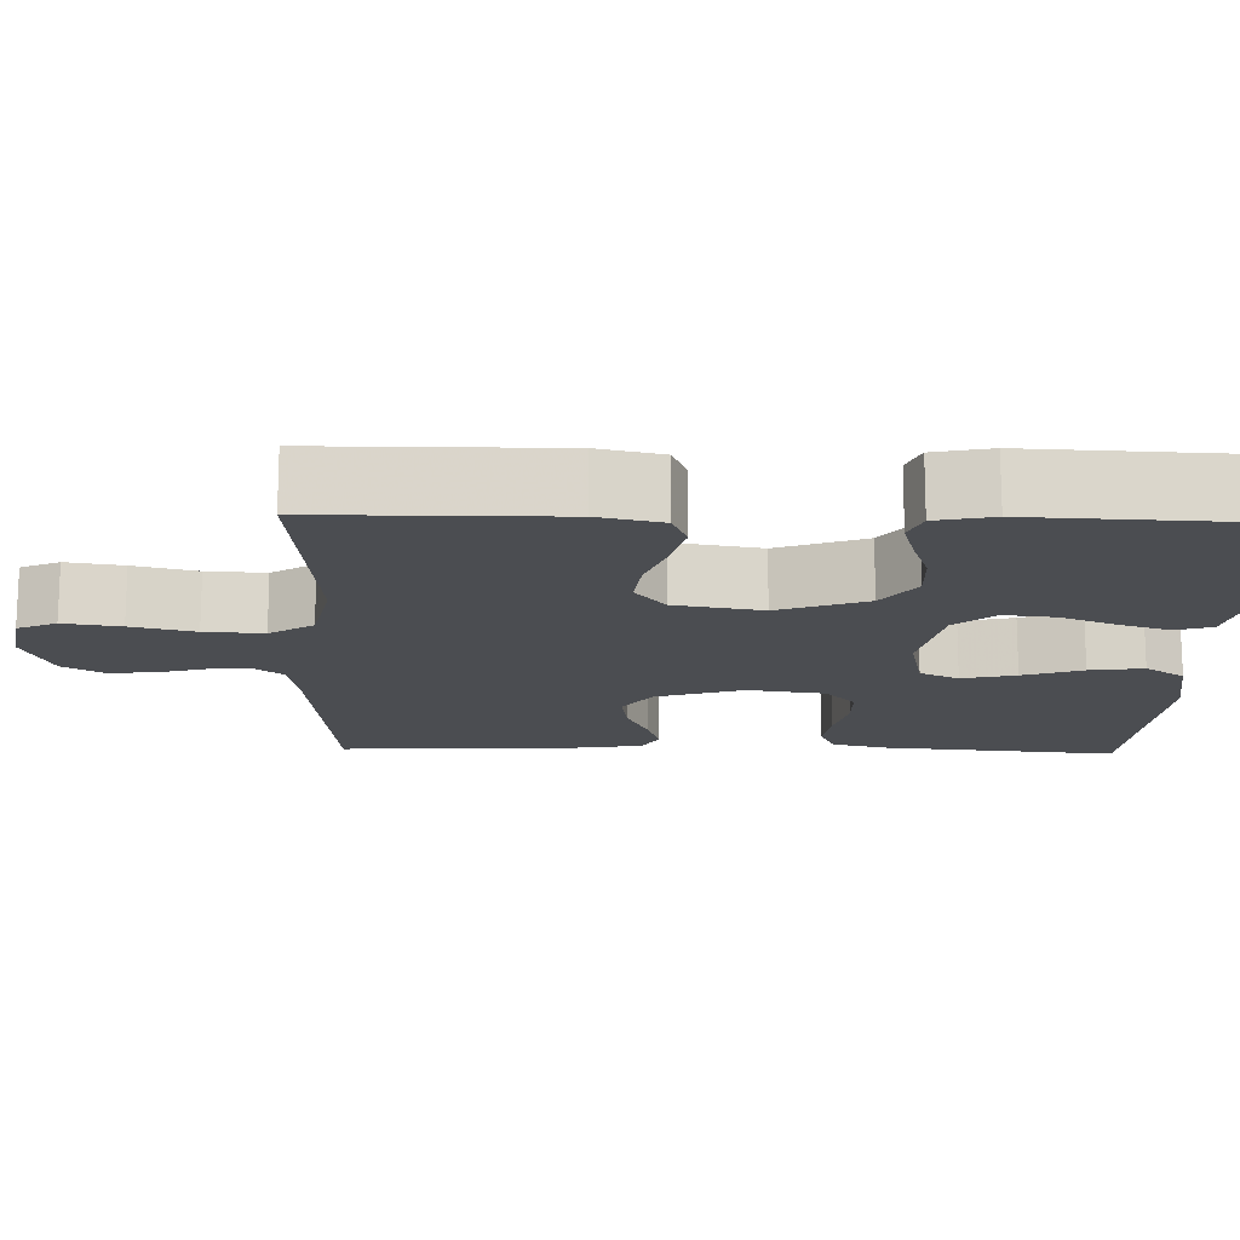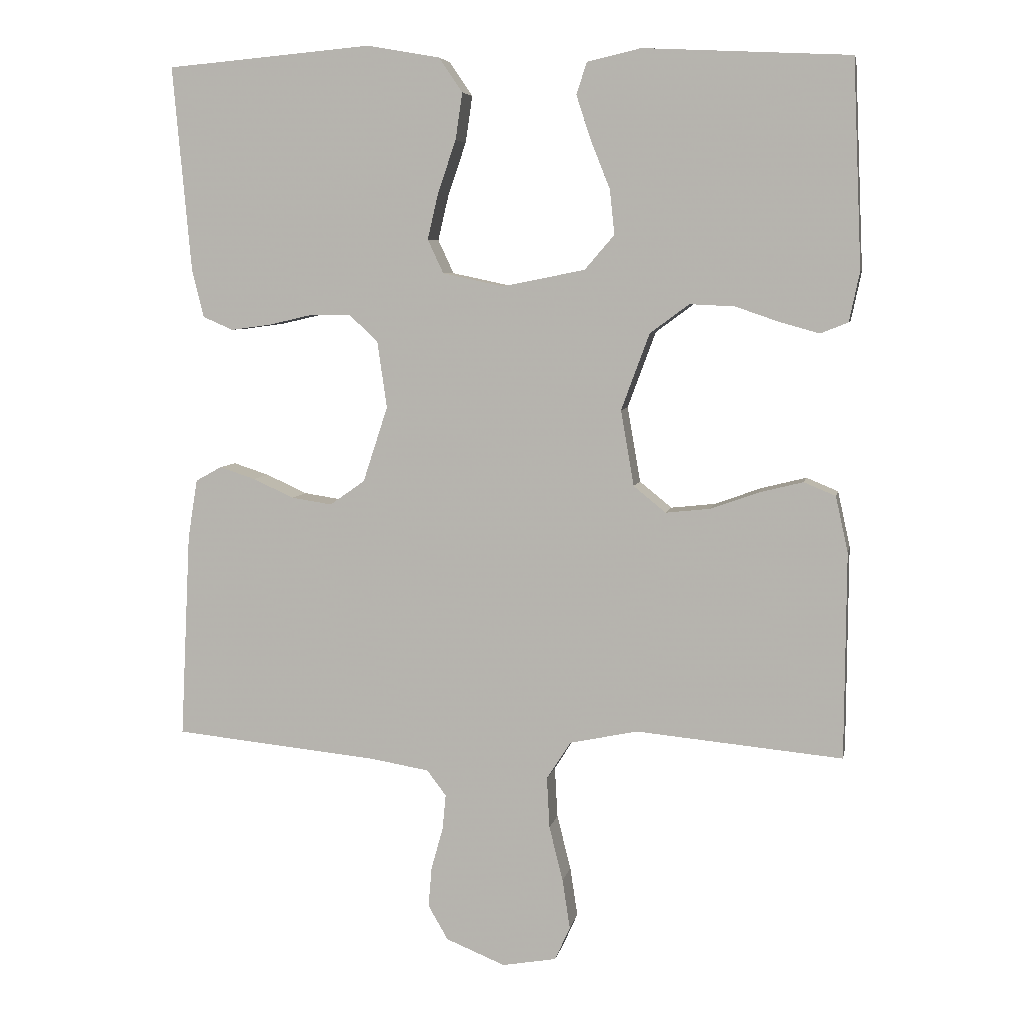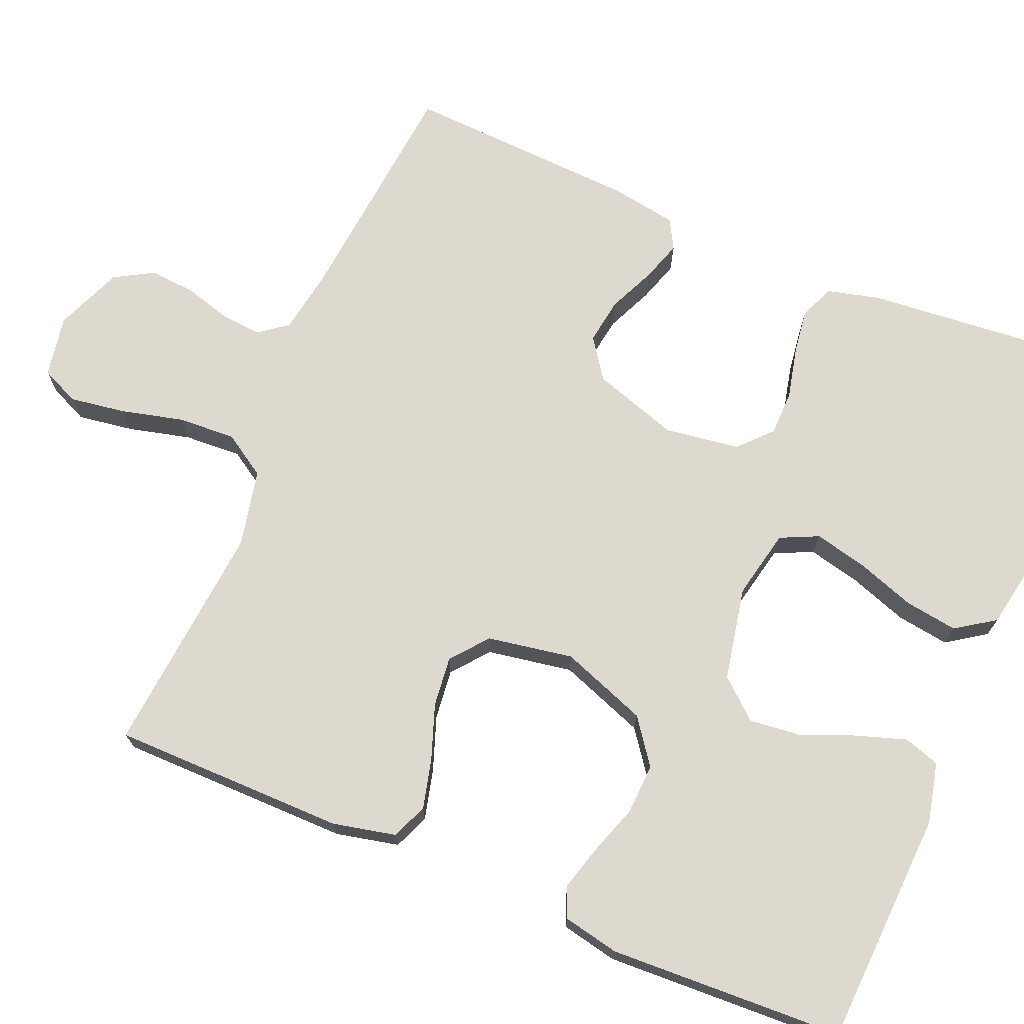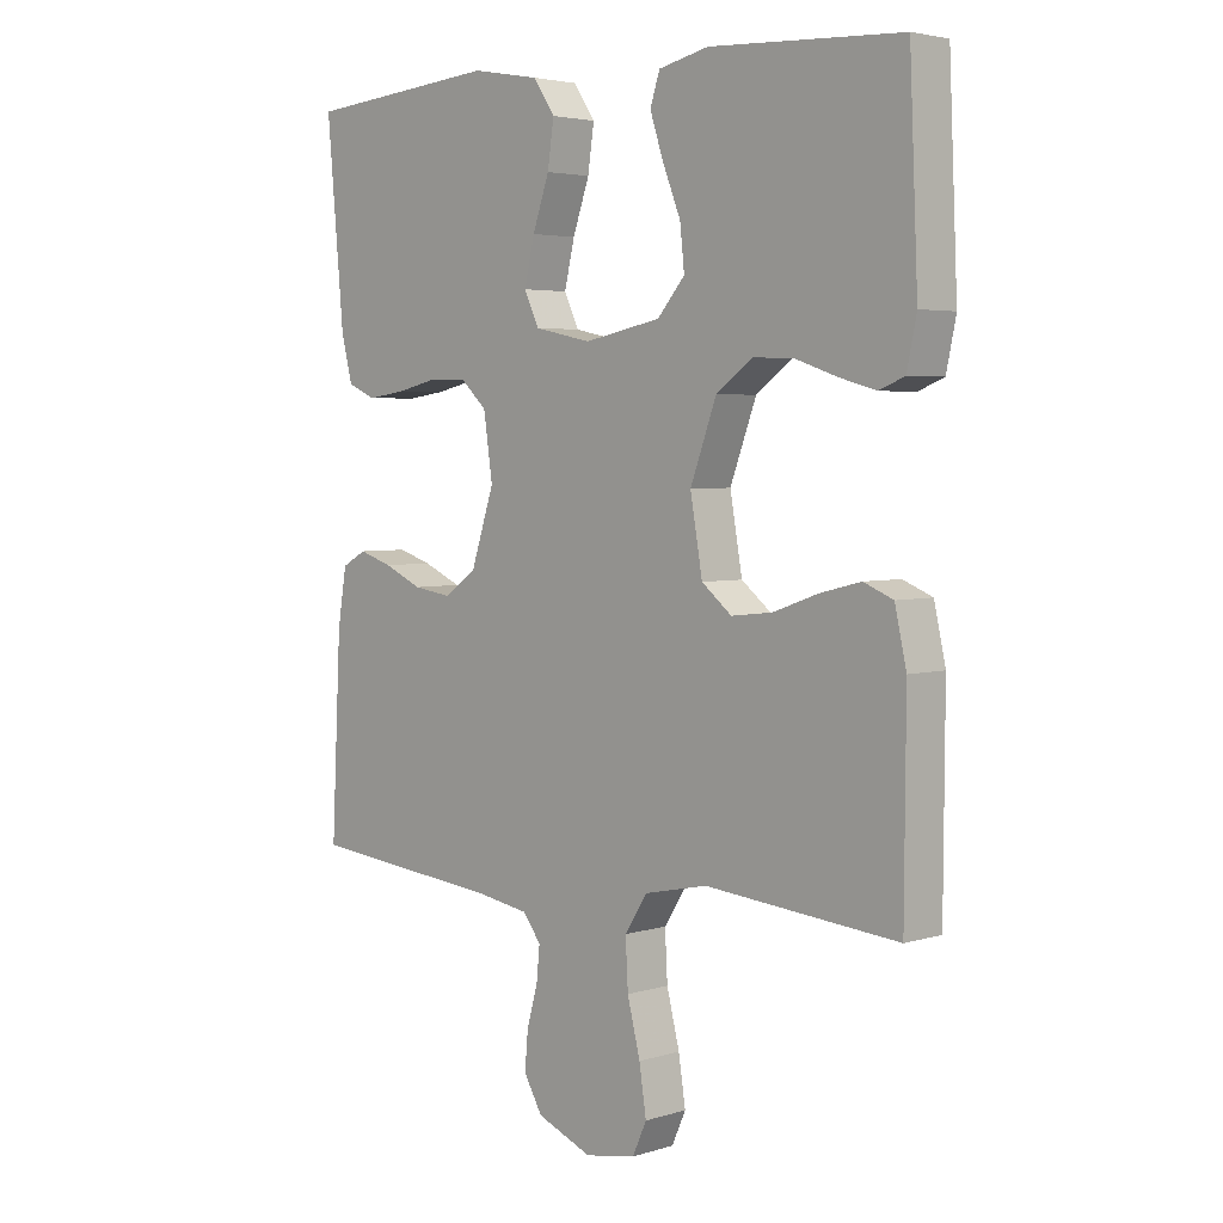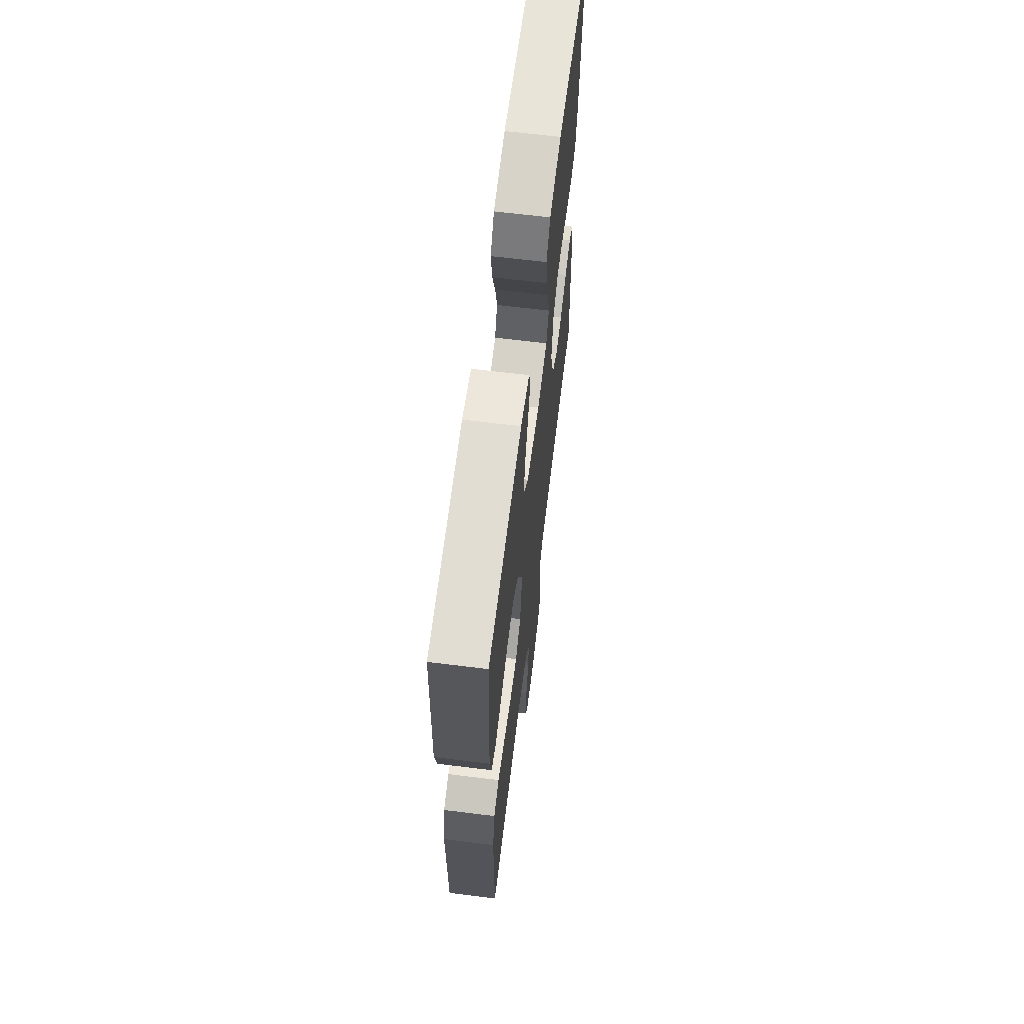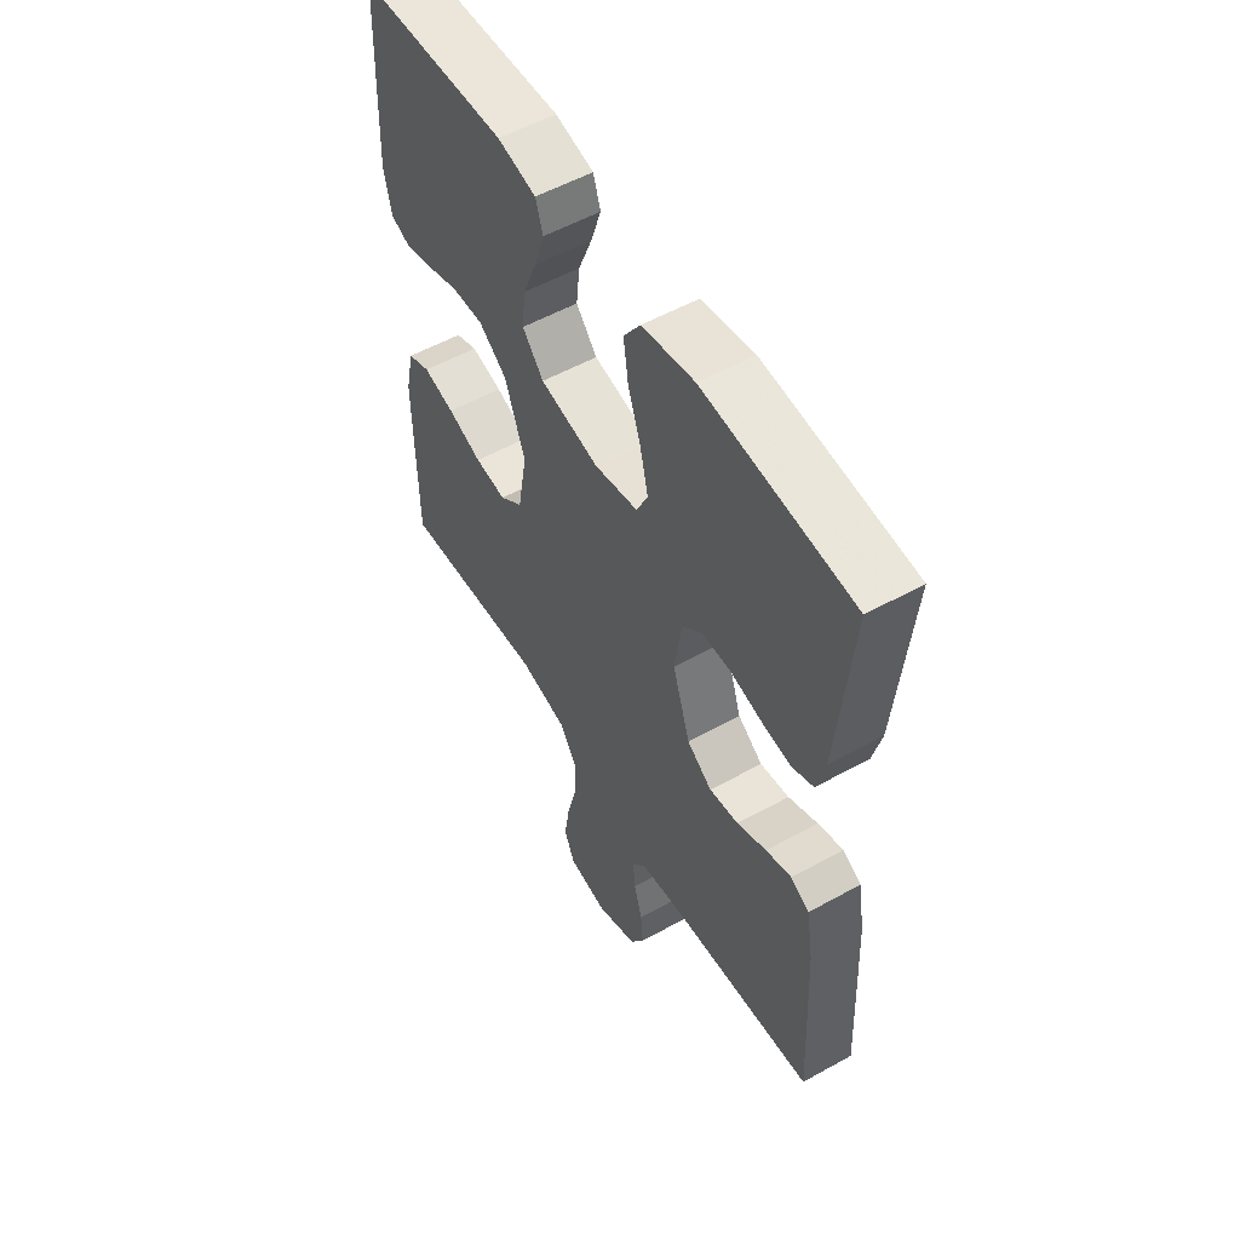
<metadata>
{"format":"obj","ext":"obj","renderer":"f3d","projection":"perspective","resolution":1024,"background":"white","views":[{"elev":-15.6,"azim":-91.6,"up":"+Y"},{"elev":6.2,"azim":-169.1,"up":"+Z"},{"elev":71.5,"azim":-67.2,"up":"+Y"},{"elev":3.8,"azim":-135.0,"up":"+Z"},{"elev":65.4,"azim":-82.9,"up":"+Z"},{"elev":54.9,"azim":59.6,"up":"+Z"}]}
</metadata>
<code>
v 0.5 0.07 0.5
v 0.473 0.07 0.2
v 0.456 0.07 0.132
v 0.412 0.07 0.113
v 0.353 0.07 0.121
v 0.288 0.07 0.136
v 0.23 0.07 0.135
v 0.189 0.07 0.097
v 0.175 0.07 0
v 0.211 0.07 -0.11
v 0.262 0.07 -0.146
v 0.321 0.07 -0.137
v 0.381 0.07 -0.11
v 0.433 0.07 -0.093
v 0.471 0.07 -0.114
v 0.485 0.07 -0.2
v 0.5 0.07 -0.5
v 0.2 0.07 -0.53
v 0.116 0.07 -0.544
v 0.088 0.07 -0.581
v 0.093 0.07 -0.633
v 0.11 0.07 -0.693
v 0.115 0.07 -0.752
v 0.086 0.07 -0.802
v 0 0.07 -0.837
v -0.079 0.07 -0.823
v -0.101 0.07 -0.774
v -0.09 0.07 -0.702
v -0.07 0.07 -0.622
v -0.066 0.07 -0.548
v -0.101 0.07 -0.493
v -0.2 0.07 -0.472
v -0.5 0.07 -0.5
v -0.502 0.07 -0.2
v -0.484 0.07 -0.119
v -0.438 0.07 -0.1
v -0.374 0.07 -0.116
v -0.304 0.07 -0.141
v -0.24 0.07 -0.148
v -0.193 0.07 -0.11
v -0.174 0.07 0
v -0.215 0.07 0.111
v -0.272 0.07 0.153
v -0.337 0.07 0.15
v -0.401 0.07 0.128
v -0.458 0.07 0.112
v -0.498 0.07 0.128
v -0.513 0.07 0.2
v -0.5 0.07 0.5
v -0.2 0.07 0.515
v -0.122 0.07 0.497
v -0.107 0.07 0.451
v -0.128 0.07 0.387
v -0.156 0.07 0.317
v -0.163 0.07 0.252
v -0.12 0.07 0.202
v 0 0.07 0.178
v 0.089 0.07 0.197
v 0.112 0.07 0.246
v 0.096 0.07 0.314
v 0.07 0.07 0.389
v 0.06 0.07 0.457
v 0.094 0.07 0.507
v 0.2 0.07 0.526
v 0.5 0 0.5
v 0.473 0 0.2
v 0.456 0 0.132
v 0.412 0 0.113
v 0.353 0 0.121
v 0.288 0 0.136
v 0.23 0 0.135
v 0.189 0 0.097
v 0.175 0 0
v 0.211 0 -0.11
v 0.262 0 -0.146
v 0.321 0 -0.137
v 0.381 0 -0.11
v 0.433 0 -0.093
v 0.471 0 -0.114
v 0.485 0 -0.2
v 0.5 0 -0.5
v 0.2 0 -0.53
v 0.116 0 -0.544
v 0.088 0 -0.581
v 0.093 0 -0.633
v 0.11 0 -0.693
v 0.115 0 -0.752
v 0.086 0 -0.802
v 0 0 -0.837
v -0.079 0 -0.823
v -0.101 0 -0.774
v -0.09 0 -0.702
v -0.07 0 -0.622
v -0.066 0 -0.548
v -0.101 0 -0.493
v -0.2 0 -0.472
v -0.5 0 -0.5
v -0.502 0 -0.2
v -0.484 0 -0.119
v -0.438 0 -0.1
v -0.374 0 -0.116
v -0.304 0 -0.141
v -0.24 0 -0.148
v -0.193 0 -0.11
v -0.174 0 0
v -0.215 0 0.111
v -0.272 0 0.153
v -0.337 0 0.15
v -0.401 0 0.128
v -0.458 0 0.112
v -0.498 0 0.128
v -0.513 0 0.2
v -0.5 0 0.5
v -0.2 0 0.515
v -0.122 0 0.497
v -0.107 0 0.451
v -0.128 0 0.387
v -0.156 0 0.317
v -0.163 0 0.252
v -0.12 0 0.202
v 0 0 0.178
v 0.089 0 0.197
v 0.112 0 0.246
v 0.096 0 0.314
v 0.07 0 0.389
v 0.06 0 0.457
v 0.094 0 0.507
v 0.2 0 0.526
f 60 61 62 63
f 59 60 63 64
f 51 52 53 54
f 49 50 51 54
f 49 54 55
f 48 49 55 56
f 44 45 46 47
f 44 47 48 56
f 35 36 37 38
f 33 34 35 38
f 32 33 38 39
f 31 32 39 40
f 26 27 28 29
f 26 29 30
f 25 26 30
f 24 25 30
f 21 22 23 24
f 20 21 24 30
f 19 20 30 31
f 15 16 17 18
f 12 13 14 15
f 12 15 18 19
f 3 4 5 6
f 1 2 3 6
f 59 64 1 6
f 58 59 6 7
f 57 58 7 8
f 43 44 56 57
f 42 43 57 8
f 41 42 8 9
f 40 41 9 10
f 31 40 10 11
f 11 12 19 31
f 127 126 125 124
f 128 127 124 123
f 118 117 116 115
f 118 115 114 113
f 119 118 113
f 120 119 113 112
f 111 110 109 108
f 120 112 111 108
f 102 101 100 99
f 102 99 98 97
f 103 102 97 96
f 104 103 96 95
f 93 92 91 90
f 94 93 90
f 94 90 89
f 94 89 88
f 88 87 86 85
f 94 88 85 84
f 95 94 84 83
f 82 81 80 79
f 79 78 77 76
f 83 82 79 76
f 70 69 68 67
f 70 67 66 65
f 70 65 128 123
f 71 70 123 122
f 72 71 122 121
f 121 120 108 107
f 72 121 107 106
f 73 72 106 105
f 74 73 105 104
f 75 74 104 95
f 95 83 76 75
f 1 65 66 2
f 2 66 67 3
f 3 67 68 4
f 4 68 69 5
f 5 69 70 6
f 6 70 71 7
f 7 71 72 8
f 8 72 73 9
f 9 73 74 10
f 10 74 75 11
f 11 75 76 12
f 12 76 77 13
f 13 77 78 14
f 14 78 79 15
f 15 79 80 16
f 16 80 81 17
f 17 81 82 18
f 18 82 83 19
f 19 83 84 20
f 20 84 85 21
f 21 85 86 22
f 22 86 87 23
f 23 87 88 24
f 24 88 89 25
f 25 89 90 26
f 26 90 91 27
f 27 91 92 28
f 28 92 93 29
f 29 93 94 30
f 30 94 95 31
f 31 95 96 32
f 32 96 97 33
f 33 97 98 34
f 34 98 99 35
f 35 99 100 36
f 36 100 101 37
f 37 101 102 38
f 38 102 103 39
f 39 103 104 40
f 40 104 105 41
f 41 105 106 42
f 42 106 107 43
f 43 107 108 44
f 44 108 109 45
f 45 109 110 46
f 46 110 111 47
f 47 111 112 48
f 48 112 113 49
f 49 113 114 50
f 50 114 115 51
f 51 115 116 52
f 52 116 117 53
f 53 117 118 54
f 54 118 119 55
f 55 119 120 56
f 56 120 121 57
f 57 121 122 58
f 58 122 123 59
f 59 123 124 60
f 60 124 125 61
f 61 125 126 62
f 62 126 127 63
f 63 127 128 64
f 64 128 65 1

</code>
